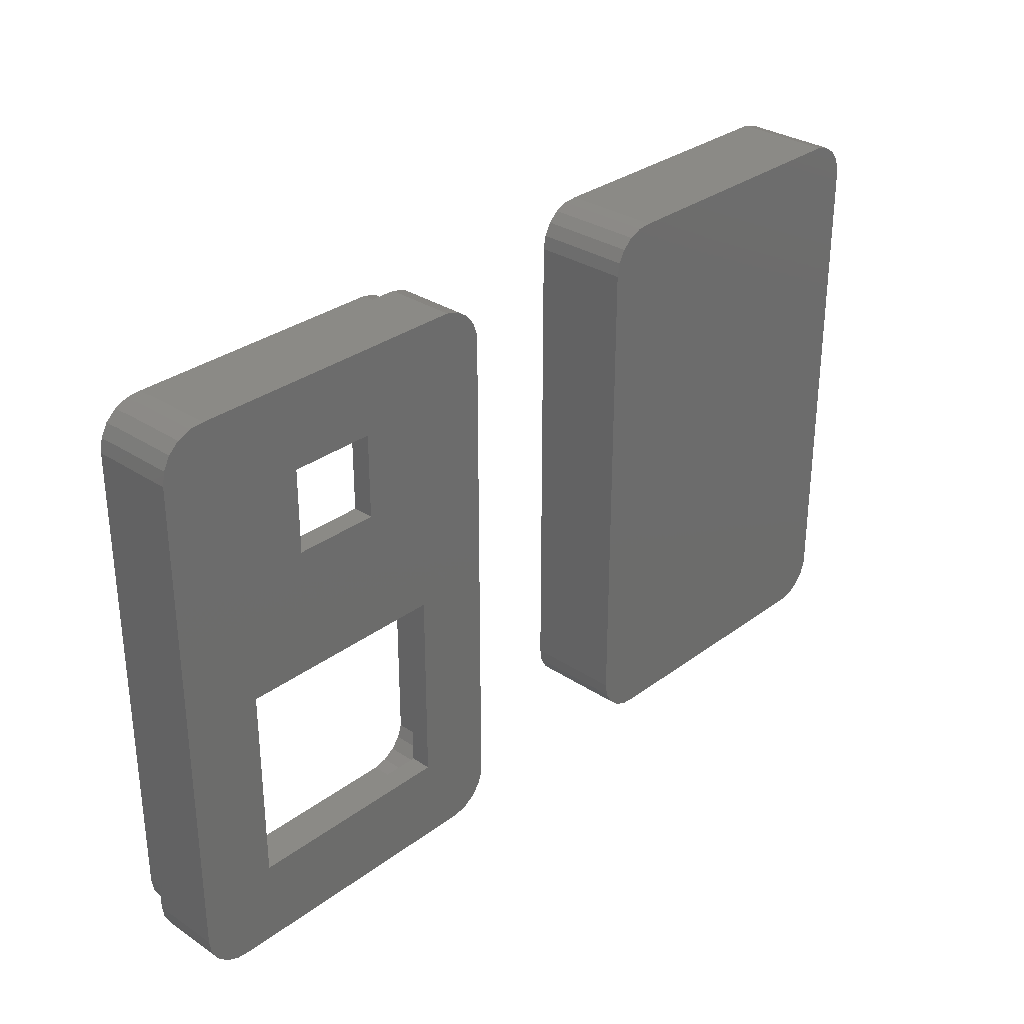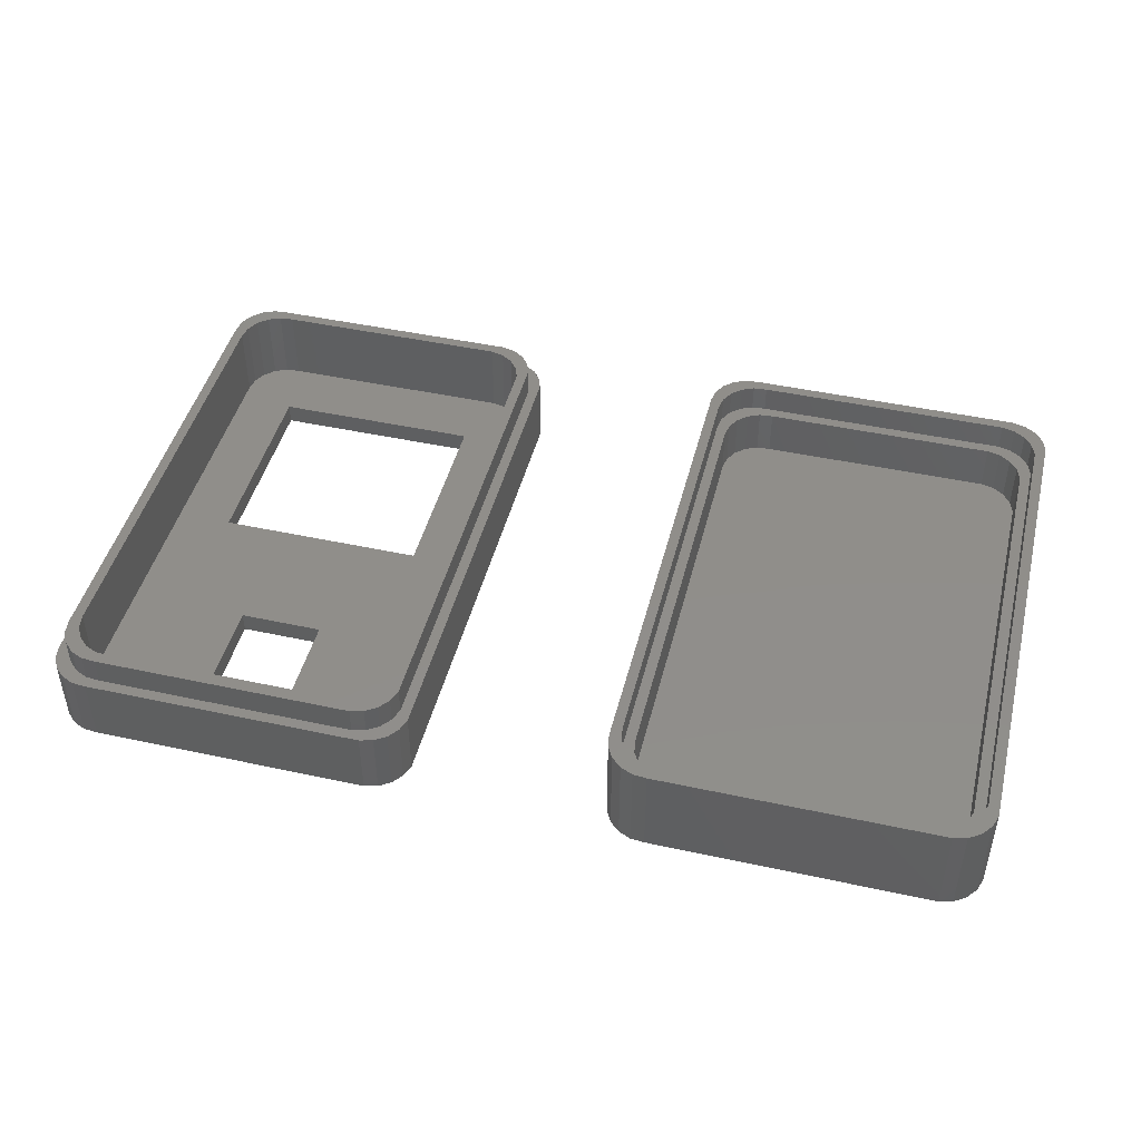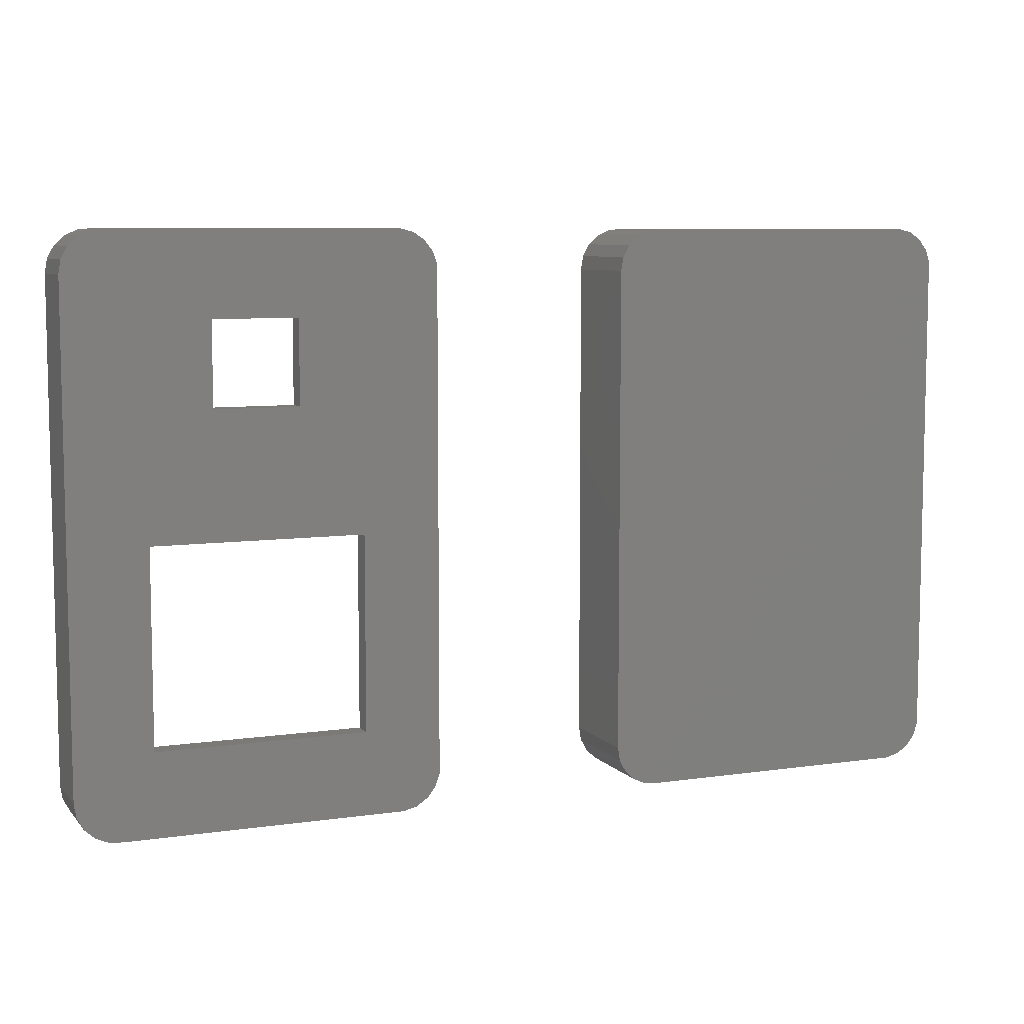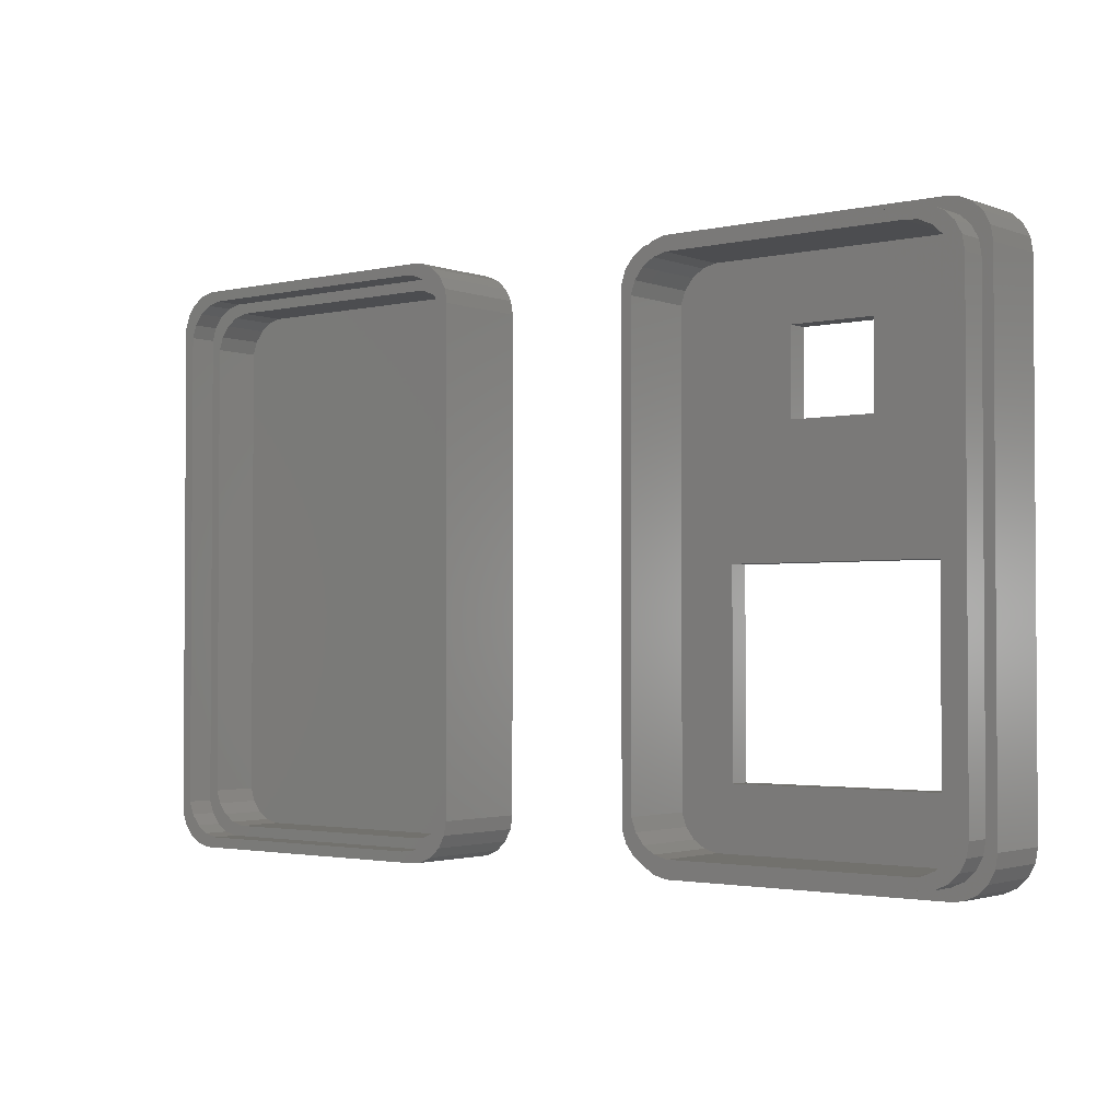
<metadata>
{"format":"stl","ext":"stl","renderer":"f3d","projection":"perspective","resolution":1024,"background":"white","views":[{"elev":31.0,"azim":133.4,"up":"+Y"},{"elev":45.9,"azim":-166.0,"up":"+Z"},{"elev":7.6,"azim":157.6,"up":"+Y"},{"elev":-2.2,"azim":38.5,"up":"+Y"}]}
</metadata>
<code>
# stl→obj: 280 verts, 560 faces
v -18.75 18.99 -4.5
v -1.748 18.99 -1
v -18.75 18.99 -1
v -1.748 18.99 -4.5
v 1.5 16 -4.5
v 1.337 16.97 -4.5
v -21.46 16.49 -4.5
v 1.5 -16 -4.5
v 0.8674 17.84 -4.5
v 0.1408 18.51 -4.5
v -21.46 -16.49 -4.5
v -0.7635 18.91 -4.5
v 1.337 -16.97 -4.5
v -1.748 -18.99 -4.5
v 0.8674 -17.84 -4.5
v 0.1408 -18.51 -4.5
v -0.7635 -18.91 -4.5
v -19.71 18.75 -4.5
v -20.53 18.21 -4.5
v -18.75 -18.99 -4.5
v -21.14 17.43 -4.5
v -19.71 -18.75 -4.5
v -20.53 -18.21 -4.5
v -21.14 -17.43 -4.5
v -18.75 -18.99 -1
v -1.748 -18.99 -1
v -21.46 -16.49 -1
v -21.46 16.49 -1
v -21.14 -17.43 -1
v -19.71 18.75 -1
v 1.337 16.97 -1
v 1.5 16 -1
v 1.5 -16 -1
v -21.14 17.43 -1
v -20.53 18.21 -1
v -0.7635 -18.91 -1
v 0.1408 -18.51 -1
v 0.8674 -17.84 -1
v -19.71 -18.75 -1
v -20.53 -18.21 -1
v 1.337 -16.97 -1
v -0.7635 18.91 -1
v 0.8674 17.84 -1
v 0.1408 18.51 -1
v -22.96 -17.99 -6
v -22.96 17.99 1
v -22.96 17.99 -6
v -22.96 -17.99 1
v -21.21 -20.25 -6
v -20.25 -20.49 1
v -21.21 -20.25 1
v -20.25 -20.49 -6
v -22.64 18.93 1
v -22.64 18.93 -6
v 3 -17.5 1
v 3 17.5 -6
v 3 17.5 1
v 3 -17.5 -6
v -0.2477 -20.49 1
v -0.2477 -20.49 -6
v 2.837 -18.47 -6
v 2.367 -19.34 -6
v 1.641 -20.01 -6
v 0.7365 -20.41 -6
v 2.837 18.47 -6
v -0.2477 20.49 -6
v 2.367 19.34 -6
v 1.641 20.01 -6
v 0.7365 20.41 -6
v -22.03 -19.71 -6
v -20.25 20.49 -6
v -22.64 -18.93 -6
v -21.21 20.25 -6
v -22.03 19.71 -6
v -22.03 19.71 1
v -21.21 20.25 1
v -20.25 20.49 1
v -0.2477 20.49 1
v -22.03 -19.71 1
v -22.64 -18.93 1
v 0.7365 -20.41 1
v 1.641 20.01 1
v 2.367 19.34 1
v 1.641 -20.01 1
v 0.7365 20.41 1
v 2.367 -19.34 1
v 2.837 18.47 1
v 2.837 -18.47 1
v 2.25 16.75 -1
v 2.087 17.72 -1
v 2.25 -16.75 -1
v 1.617 18.59 -1
v 0.8908 19.26 -1
v -0.01354 19.66 -1
v -0.9977 19.74 -1
v -19.5 19.74 -1
v -20.46 19.5 -1
v -21.28 18.96 -1
v -21.89 18.18 -1
v -22.21 17.24 -1
v 2.087 -17.72 -1
v 1.617 -18.59 -1
v 0.8908 -19.26 -1
v -0.01354 -19.66 -1
v -0.9977 -19.74 -1
v -19.5 -19.74 -1
v -20.46 -19.5 -1
v -21.89 -18.18 -1
v -21.28 -18.96 -1
v -22.21 -17.24 -1
v -0.9977 19.74 1
v -19.5 19.74 1
v -19.5 -19.74 1
v -0.9977 -19.74 1
v -22.21 -17.24 1
v -22.21 17.24 1
v -21.89 -18.18 1
v -20.46 19.5 1
v 2.087 17.72 1
v 2.25 16.75 1
v 2.25 -16.75 1
v -21.89 18.18 1
v -21.28 18.96 1
v -0.01354 -19.66 1
v 0.8908 -19.26 1
v 1.617 -18.59 1
v -20.46 -19.5 1
v -21.28 -18.96 1
v 2.087 -17.72 1
v -0.01354 19.66 1
v 1.617 18.59 1
v 0.8908 19.26 1
v 38.25 18.99 -4.5
v 41.5 16 -4.5
v 41.34 16.97 -4.5
v 37.5 -0.5 -4.5
v 41.5 -16 -4.5
v 40.87 17.84 -4.5
v 37.5 -14.5 -4.5
v 40.14 18.51 -4.5
v 41.34 -16.97 -4.5
v 39.24 18.91 -4.5
v 40.87 -17.84 -4.5
v 33 14.5 -4.5
v 40.14 -18.51 -4.5
v 39.24 -18.91 -4.5
v 33 8.5 -4.5
v 27 14.5 -4.5
v 18.54 16.49 -4.5
v 27 8.5 -4.5
v 22.5 -0.5 -4.5
v 21.25 18.99 -4.5
v 38.25 -18.99 -4.5
v 22.5 -14.5 -4.5
v 21.25 -18.99 -4.5
v 18.54 -16.49 -4.5
v 20.29 18.75 -4.5
v 19.47 18.21 -4.5
v 18.86 -17.43 -4.5
v 18.86 17.43 -4.5
v 20.29 -18.75 -4.5
v 19.47 -18.21 -4.5
v 21.25 -18.99 1
v 38.25 -18.99 1
v 38.25 18.99 1
v 21.25 18.99 1
v 18.54 -16.49 1
v 18.54 16.49 1
v 18.86 17.43 1
v 20.29 -18.75 1
v 41.5 -16 1
v 41.34 -16.97 1
v 41.5 16 1
v 18.86 -17.43 1
v 19.47 -18.21 1
v 40.14 18.51 1
v 39.24 18.91 1
v 40.87 17.84 1
v 20.29 18.75 1
v 19.47 18.21 1
v 41.34 16.97 1
v 39.24 -18.91 1
v 40.87 -17.84 1
v 40.14 -18.51 1
v 17.04 -17.99 -6
v 17.04 17.99 -1
v 17.04 17.99 -6
v 17.04 -17.99 -1
v 19.75 20.49 -6
v 18.79 20.25 -1
v 19.75 20.49 -1
v 18.79 20.25 -6
v 37.5 -0.5 -6
v 27 8.5 -6
v 33 8.5 -6
v 22.5 -0.5 -6
v 39.75 -20.49 -6
v 43 -17.5 -6
v 42.84 -18.47 -6
v 43 17.5 -6
v 42.37 -19.34 -6
v 41.64 -20.01 -6
v 33 14.5 -6
v 40.74 -20.41 -6
v 39.75 20.49 -6
v 37.5 -14.5 -6
v 42.84 18.47 -6
v 22.5 -14.5 -6
v 19.75 -20.49 -6
v 42.37 19.34 -6
v 41.64 20.01 -6
v 40.74 20.41 -6
v 27 14.5 -6
v 18.79 -20.25 -6
v 17.97 -19.71 -6
v 17.36 -18.93 -6
v 17.97 19.71 -6
v 17.36 18.93 -6
v 17.36 -18.93 -1
v 43 -17.5 -1
v 43 17.5 -1
v 39.75 20.49 -1
v 18.79 -20.25 -1
v 17.97 -19.71 -1
v 19.75 -20.49 -1
v 39.75 -20.49 -1
v 17.97 19.71 -1
v 17.36 18.93 -1
v 40.74 20.41 -1
v 42.37 -19.34 -1
v 41.64 -20.01 -1
v 41.64 20.01 -1
v 40.74 -20.41 -1
v 42.37 19.34 -1
v 42.84 -18.47 -1
v 42.84 18.47 -1
v 20.5 -19.74 -1
v 39 -19.74 1
v 20.5 -19.74 1
v 39 -19.74 -1
v 39 19.74 -1
v 20.5 19.74 1
v 39 19.74 1
v 20.5 19.74 -1
v 17.79 -17.24 -1
v 17.79 17.24 1
v 17.79 17.24 -1
v 17.79 -17.24 1
v 18.11 18.18 1
v 18.11 18.18 -1
v 19.54 -19.5 -1
v 19.54 -19.5 1
v 42.09 -17.72 1
v 42.25 -16.75 -1
v 42.25 -16.75 1
v 42.09 -17.72 -1
v 42.25 16.75 -1
v 42.25 16.75 1
v 18.11 -18.18 -1
v 18.11 -18.18 1
v 18.72 -18.96 -1
v 18.72 -18.96 1
v 40.89 19.26 -1
v 39.99 19.66 1
v 40.89 19.26 1
v 39.99 19.66 -1
v 41.62 18.59 -1
v 41.62 18.59 1
v 19.54 19.5 1
v 19.54 19.5 -1
v 18.72 18.96 1
v 18.72 18.96 -1
v 42.09 17.72 1
v 42.09 17.72 -1
v 39.99 -19.66 1
v 39.99 -19.66 -1
v 41.62 -18.59 1
v 41.62 -18.59 -1
v 40.89 -19.26 1
v 40.89 -19.26 -1
f 1 2 3
f 2 1 4
f 4 5 6
f 5 7 8
f 4 6 9
f 5 4 7
f 4 9 10
f 11 8 7
f 4 10 12
f 13 14 15
f 15 14 16
f 16 14 17
f 7 4 1
f 14 8 11
f 7 1 18
f 8 14 13
f 7 18 19
f 14 11 20
f 7 19 21
f 20 11 22
f 22 11 23
f 23 11 24
f 14 25 26
f 25 14 20
f 27 7 28
f 7 27 11
f 29 11 27
f 11 29 24
f 18 3 30
f 3 18 1
f 5 31 6
f 31 5 32
f 8 32 5
f 32 8 33
f 28 21 34
f 21 28 7
f 19 30 35
f 30 19 18
f 34 19 35
f 19 34 21
f 16 36 37
f 36 16 17
f 17 26 36
f 26 17 14
f 15 37 38
f 37 15 16
f 20 39 25
f 39 20 22
f 22 40 39
f 40 22 23
f 15 41 13
f 41 15 38
f 4 42 2
f 42 4 12
f 6 43 9
f 43 6 31
f 40 24 29
f 24 40 23
f 13 33 8
f 33 13 41
f 12 44 42
f 44 12 10
f 10 43 44
f 43 10 9
f 45 46 47
f 46 45 48
f 49 50 51
f 50 49 52
f 47 53 54
f 53 47 46
f 55 56 57
f 56 55 58
f 52 59 50
f 59 52 60
f 60 58 61
f 58 45 56
f 60 61 62
f 58 60 45
f 60 62 63
f 47 56 45
f 60 63 64
f 65 66 67
f 67 66 68
f 68 66 69
f 45 60 52
f 66 56 47
f 45 52 49
f 56 66 65
f 45 49 70
f 66 47 71
f 45 70 72
f 71 47 73
f 73 47 74
f 74 47 54
f 73 75 76
f 75 73 74
f 71 76 77
f 76 71 73
f 54 75 74
f 75 54 53
f 66 77 78
f 77 66 71
f 70 51 79
f 51 70 49
f 72 48 45
f 48 72 80
f 60 81 59
f 81 60 64
f 67 82 83
f 82 67 68
f 70 80 72
f 80 70 79
f 64 84 81
f 84 64 63
f 68 85 82
f 85 68 69
f 63 86 84
f 86 63 62
f 69 78 85
f 78 69 66
f 87 67 83
f 67 87 65
f 57 65 87
f 65 57 56
f 88 58 55
f 58 88 61
f 86 61 88
f 61 86 62
f 31 89 90
f 89 32 91
f 43 90 92
f 33 91 32
f 41 91 33
f 89 31 32
f 43 92 93
f 90 43 31
f 93 44 43
f 94 44 93
f 94 42 44
f 95 42 94
f 95 2 42
f 95 3 2
f 96 3 95
f 96 30 3
f 97 30 96
f 97 35 30
f 98 35 97
f 99 35 98
f 35 99 34
f 34 100 28
f 100 34 99
f 91 41 101
f 38 101 41
f 101 38 102
f 102 38 103
f 37 103 38
f 37 104 103
f 36 104 37
f 36 105 104
f 26 105 36
f 25 105 26
f 25 106 105
f 39 106 25
f 39 107 106
f 40 107 39
f 108 40 29
f 40 109 107
f 110 29 27
f 40 108 109
f 28 100 27
f 110 27 100
f 29 110 108
f 96 111 112
f 111 96 95
f 105 113 114
f 113 105 106
f 115 100 116
f 100 115 110
f 117 110 115
f 110 117 108
f 97 112 118
f 112 97 96
f 89 119 90
f 119 89 120
f 91 120 89
f 120 91 121
f 116 99 122
f 99 116 100
f 98 118 123
f 118 98 97
f 122 98 123
f 98 122 99
f 103 124 125
f 124 103 104
f 104 114 124
f 114 104 105
f 102 125 126
f 125 102 103
f 106 127 113
f 127 106 107
f 107 128 127
f 128 107 109
f 102 129 101
f 129 102 126
f 95 130 111
f 130 95 94
f 90 131 92
f 131 90 119
f 128 108 117
f 108 128 109
f 101 121 91
f 121 101 129
f 94 132 130
f 132 94 93
f 93 131 132
f 131 93 92
f 119 57 87
f 57 120 55
f 131 87 83
f 121 55 120
f 129 55 121
f 57 119 120
f 131 83 82
f 87 131 119
f 82 132 131
f 85 132 82
f 85 130 132
f 78 130 85
f 78 111 130
f 78 112 111
f 77 112 78
f 77 118 112
f 76 118 77
f 76 123 118
f 75 123 76
f 53 123 75
f 123 53 122
f 122 46 116
f 46 122 53
f 55 129 88
f 126 88 129
f 88 126 86
f 86 126 84
f 125 84 126
f 125 81 84
f 124 81 125
f 124 59 81
f 114 59 124
f 113 59 114
f 113 50 59
f 127 50 113
f 127 51 50
f 128 51 127
f 80 128 117
f 128 79 51
f 48 117 115
f 128 80 79
f 116 46 115
f 48 115 46
f 117 48 80
f 133 134 135
f 134 136 137
f 133 135 138
f 139 137 136
f 133 138 140
f 137 139 141
f 133 140 142
f 141 139 143
f 134 133 144
f 143 139 145
f 145 139 146
f 134 144 147
f 133 148 144
f 149 150 148
f 150 149 151
f 149 148 152
f 152 148 133
f 146 139 153
f 154 153 139
f 154 155 153
f 156 151 149
f 149 152 157
f 151 156 154
f 149 157 158
f 159 154 156
f 149 158 160
f 154 161 155
f 154 162 161
f 154 159 162
f 134 147 136
f 150 136 147
f 136 150 151
f 153 163 164
f 163 153 155
f 152 165 166
f 165 152 133
f 167 149 168
f 149 167 156
f 168 160 169
f 160 168 149
f 155 170 163
f 170 155 161
f 141 171 137
f 171 141 172
f 137 173 134
f 173 137 171
f 174 156 167
f 156 174 159
f 161 175 170
f 175 161 162
f 175 159 174
f 159 175 162
f 142 176 177
f 176 142 140
f 133 177 165
f 177 133 142
f 140 178 176
f 178 140 138
f 157 166 179
f 166 157 152
f 158 179 180
f 179 158 157
f 135 178 138
f 178 135 181
f 146 164 182
f 164 146 153
f 143 172 141
f 172 143 183
f 169 158 180
f 158 169 160
f 134 181 135
f 181 134 173
f 145 182 184
f 182 145 146
f 143 184 183
f 184 143 145
f 185 186 187
f 186 185 188
f 189 190 191
f 190 189 192
f 193 194 195
f 187 194 196
f 196 194 193
f 197 198 199
f 198 193 200
f 197 199 201
f 195 200 193
f 197 201 202
f 203 200 195
f 197 202 204
f 205 200 203
f 198 197 206
f 200 205 207
f 198 206 193
f 197 208 206
f 185 208 209
f 209 208 197
f 207 205 210
f 210 205 211
f 211 205 212
f 213 205 203
f 213 189 205
f 194 187 213
f 208 185 196
f 185 209 214
f 187 196 185
f 185 214 215
f 213 187 189
f 185 215 216
f 189 187 192
f 192 187 217
f 217 187 218
f 216 188 185
f 188 216 219
f 220 200 221
f 200 220 198
f 205 191 222
f 191 205 189
f 215 223 224
f 223 215 214
f 214 225 223
f 225 214 209
f 215 219 216
f 219 215 224
f 209 226 225
f 226 209 197
f 192 227 190
f 227 192 217
f 187 228 218
f 228 187 186
f 212 222 229
f 222 212 205
f 202 230 231
f 230 202 201
f 218 227 217
f 227 218 228
f 211 229 232
f 229 211 212
f 204 231 233
f 231 204 202
f 210 232 234
f 232 210 211
f 197 233 226
f 233 197 204
f 230 199 235
f 199 230 201
f 235 198 220
f 198 235 199
f 221 207 236
f 207 221 200
f 236 210 234
f 210 236 207
f 154 196 151
f 196 154 208
f 206 136 193
f 136 206 139
f 206 154 139
f 154 206 208
f 196 136 151
f 136 196 193
f 150 213 148
f 213 150 194
f 195 144 203
f 144 195 147
f 195 150 147
f 150 195 194
f 213 144 148
f 144 213 203
f 237 238 239
f 238 237 240
f 241 242 243
f 242 241 244
f 245 246 247
f 246 245 248
f 247 249 250
f 249 247 246
f 251 239 252
f 239 251 237
f 253 254 255
f 254 253 256
f 255 257 258
f 257 255 254
f 259 248 245
f 248 259 260
f 261 252 262
f 252 261 251
f 259 262 260
f 262 259 261
f 263 264 265
f 264 263 266
f 266 243 264
f 243 266 241
f 267 265 268
f 265 267 263
f 244 269 242
f 269 244 270
f 270 271 269
f 271 270 272
f 273 267 268
f 267 273 274
f 240 275 238
f 275 240 276
f 277 256 253
f 256 277 278
f 250 271 272
f 271 250 249
f 258 274 273
f 274 258 257
f 276 279 275
f 279 276 280
f 280 277 279
f 277 280 278
f 274 221 236
f 221 257 220
f 267 236 234
f 254 220 257
f 256 220 254
f 221 274 257
f 267 234 232
f 236 267 274
f 232 263 267
f 229 263 232
f 229 266 263
f 222 266 229
f 222 241 266
f 222 244 241
f 191 244 222
f 191 270 244
f 190 270 191
f 190 272 270
f 227 272 190
f 228 272 227
f 272 228 250
f 250 186 247
f 186 250 228
f 220 256 235
f 278 235 256
f 235 278 230
f 230 278 231
f 280 231 278
f 280 233 231
f 276 233 280
f 276 226 233
f 240 226 276
f 237 226 240
f 237 225 226
f 251 225 237
f 251 223 225
f 261 223 251
f 219 261 259
f 261 224 223
f 188 259 245
f 261 219 224
f 247 186 245
f 188 245 186
f 259 188 219
f 181 258 273
f 258 173 255
f 178 273 268
f 171 255 173
f 172 255 171
f 258 181 173
f 178 268 265
f 273 178 181
f 265 176 178
f 264 176 265
f 264 177 176
f 243 177 264
f 243 165 177
f 243 166 165
f 242 166 243
f 242 179 166
f 269 179 242
f 269 180 179
f 271 180 269
f 249 180 271
f 180 249 169
f 169 246 168
f 246 169 249
f 255 172 253
f 183 253 172
f 253 183 277
f 277 183 279
f 184 279 183
f 184 275 279
f 182 275 184
f 182 238 275
f 164 238 182
f 163 238 164
f 163 239 238
f 170 239 163
f 170 252 239
f 175 252 170
f 260 175 174
f 175 262 252
f 248 174 167
f 175 260 262
f 168 246 167
f 248 167 246
f 174 248 260

</code>
